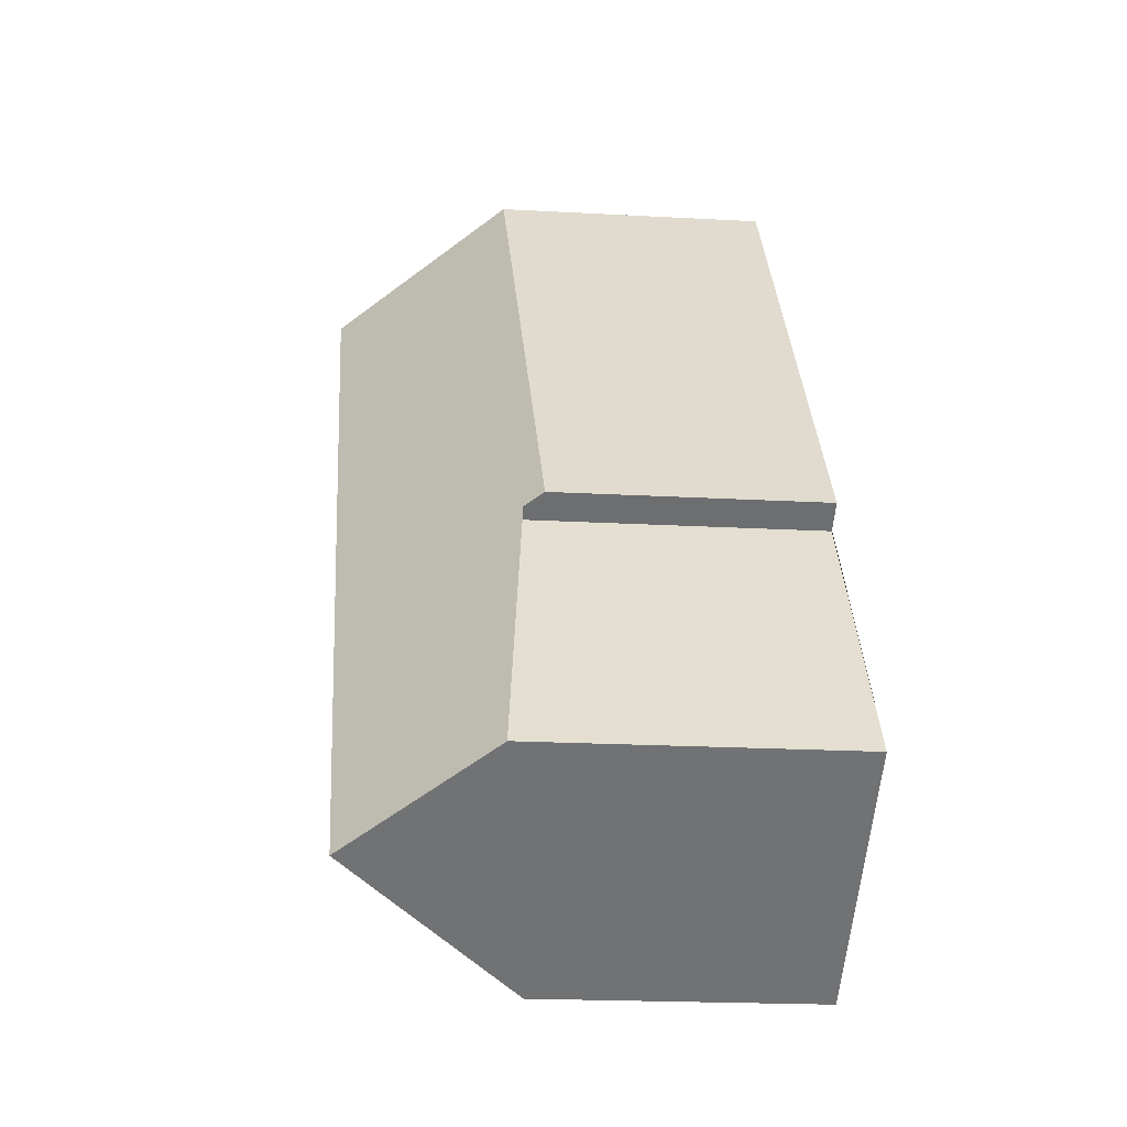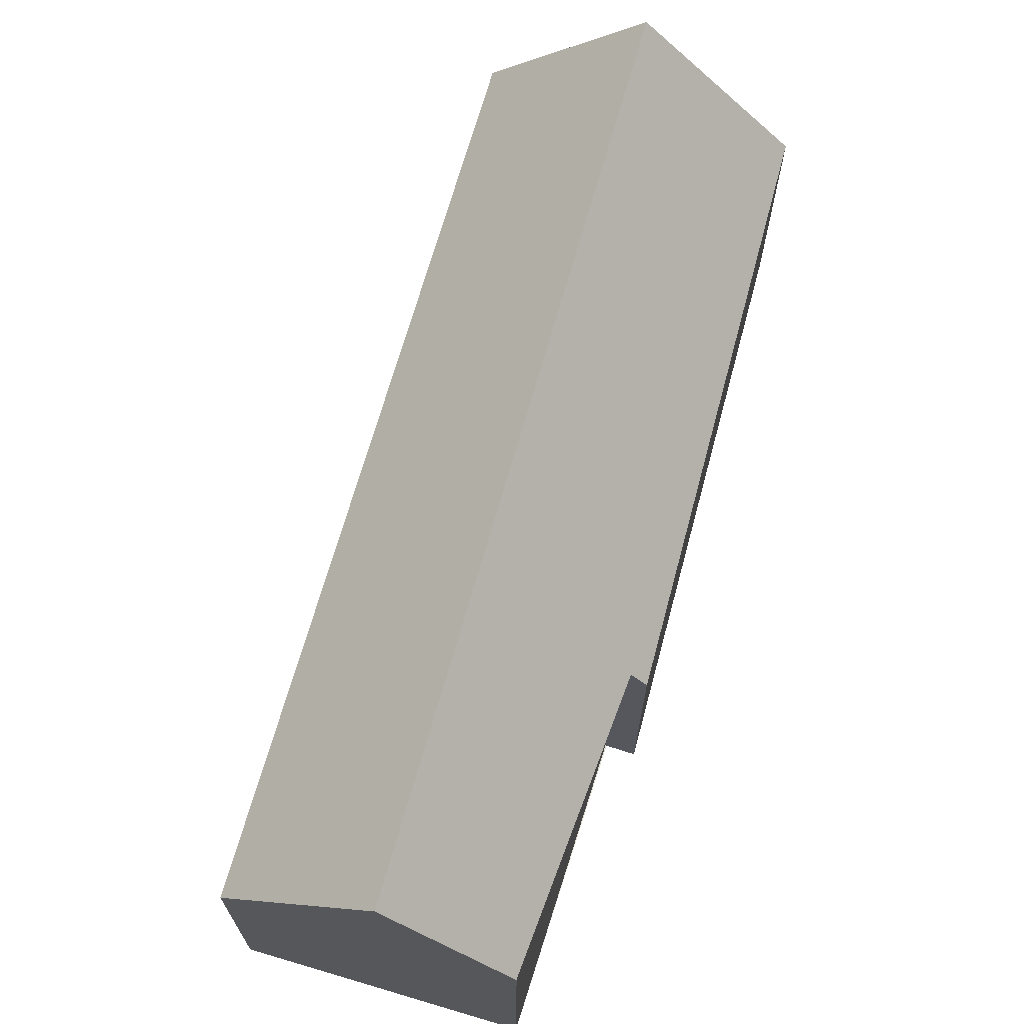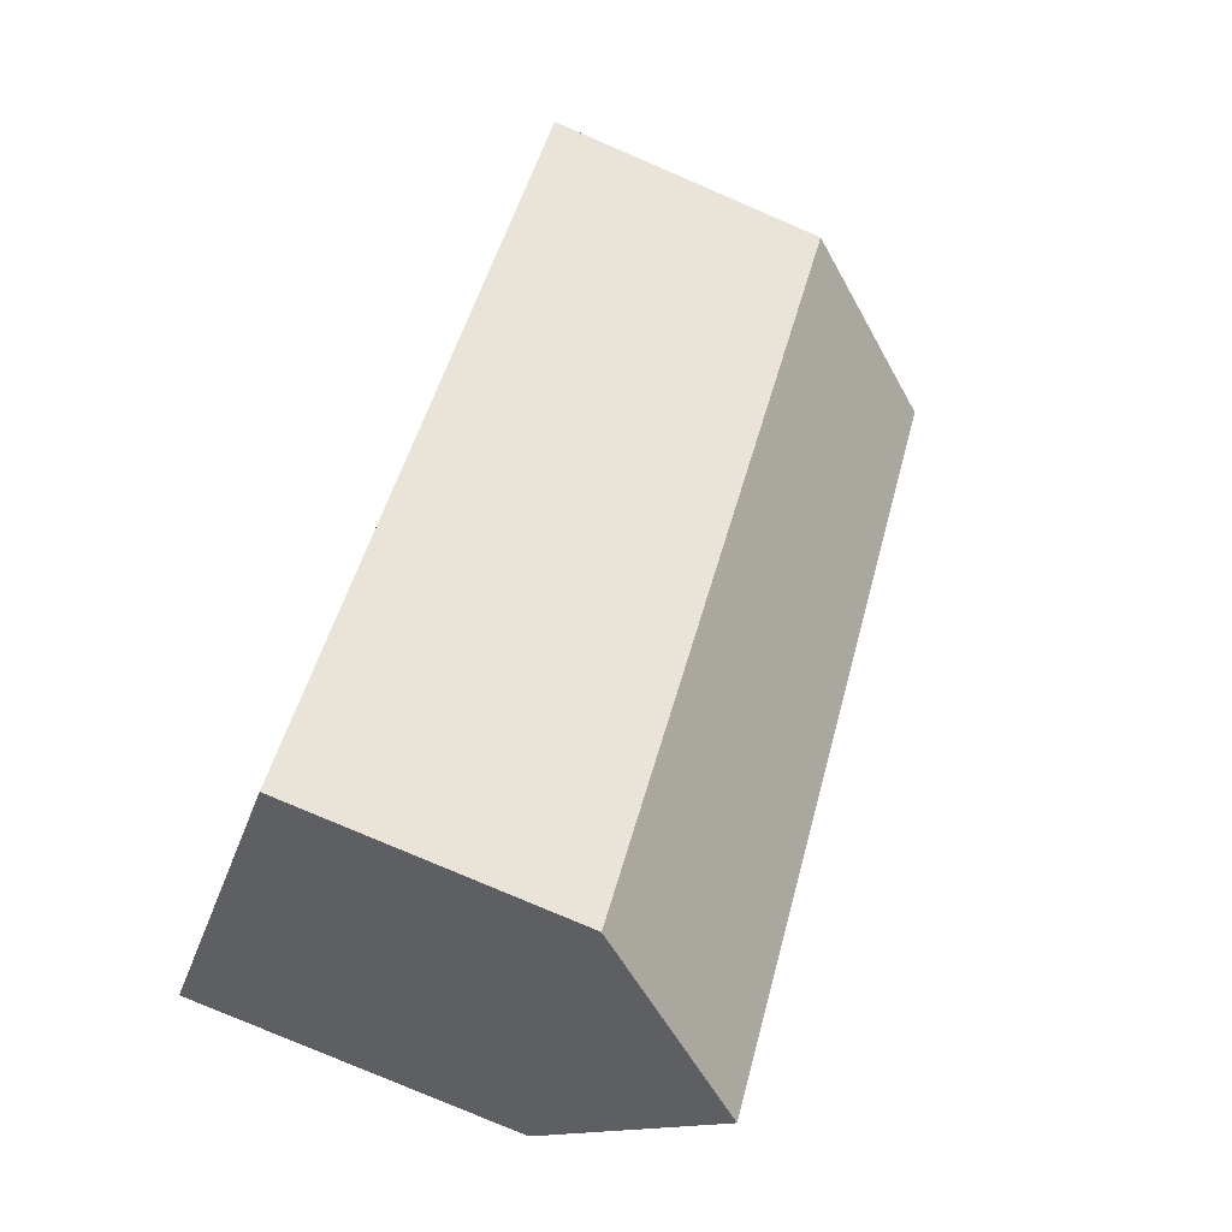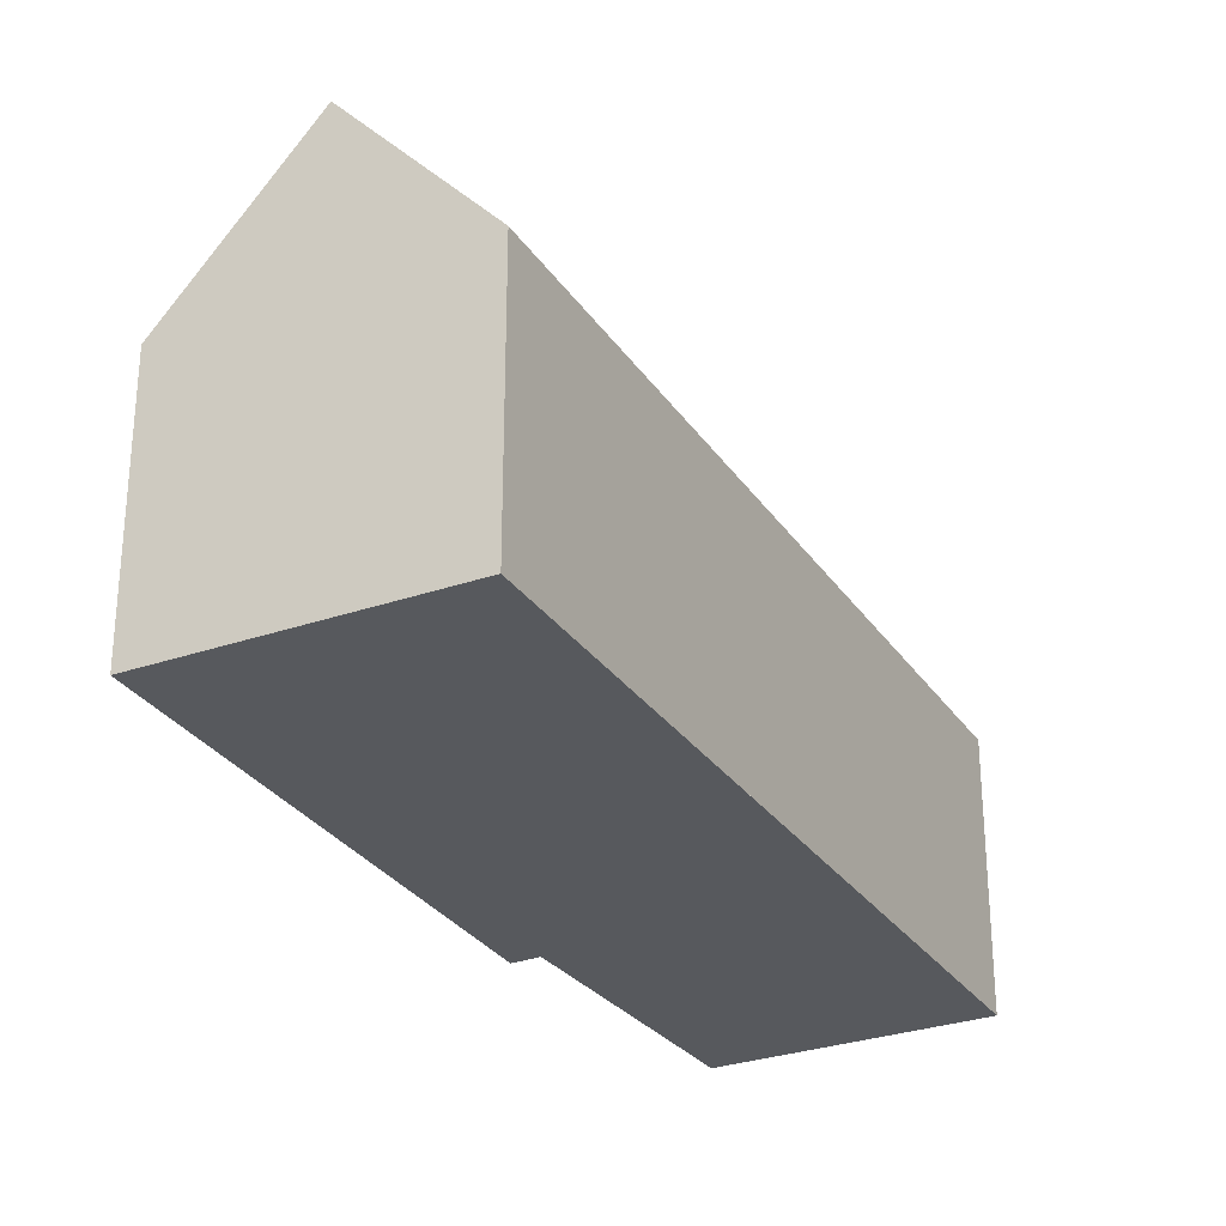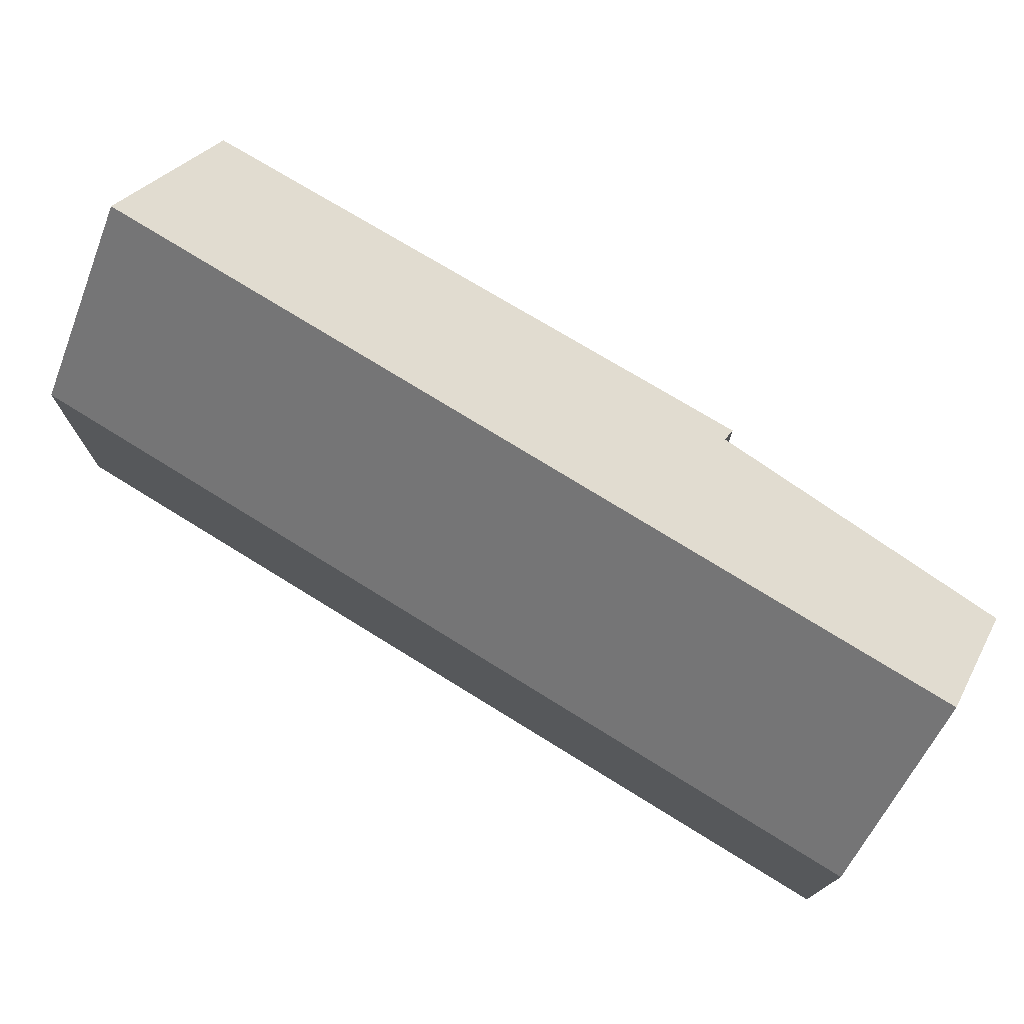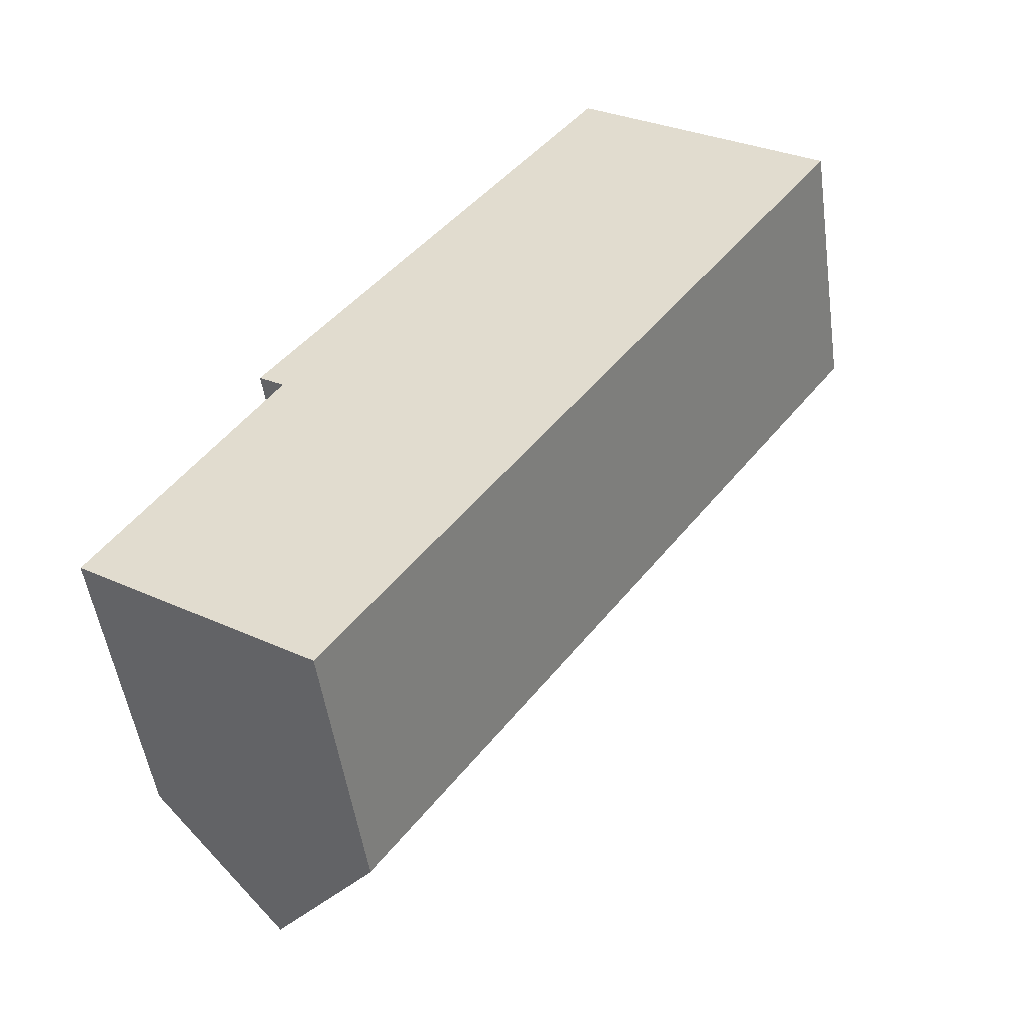
<metadata>
{"format":"obj","ext":"obj","renderer":"f3d","projection":"perspective","resolution":1024,"background":"white","views":[{"elev":-20.4,"azim":84.2,"up":"+Y"},{"elev":70.1,"azim":51.5,"up":"+Z"},{"elev":-78.8,"azim":-113.2,"up":"+Y"},{"elev":-29.1,"azim":-116.9,"up":"+Z"},{"elev":76.7,"azim":-23.0,"up":"+Z"},{"elev":-51.0,"azim":-171.9,"up":"+Y"}]}
</metadata>
<code>
v -62.21 141.2 -1.548
v -70.55 153 -1.43
v -58.45 143.9 -1.002
v -61.23 148 -1.147
v -60.81 148.3 -1.701
v -66.47 156 -1.48
v -60.11 142.7 1.224
v -68.52 154.5 1.293
v -68.51 154.5 1.293
v -68.52 154.5 1.293
v -60.11 142.7 1.224
v -66.54 155.9 -1.393
v -61.04 148.2 -1.406
v -70.55 153 -1.43
v -66.46 156 -1.48
v -66.53 155.9 -1.393
v -68.51 154.5 1.293
v -59.8 142.9 0.8118
v -67.85 155 0.3938
v -67.85 155 0.3935
v -70.54 153 -1.418
v -62.2 141.3 -1.536
v -70.54 153 -1.417
v -65.11 145.4 -1.494
v -63.04 146.8 1.248
v -61.06 148.2 -1.406
v -60.84 148.3 -1.7
v -63.04 146.8 1.248
v -62.6 147.1 0.6662
v -65.12 145.4 -1.507
v -60.13 142.7 1.224
v -61.98 141.4 -1.249
v -60.13 142.7 1.224
v -59.83 143 0.8105
v -58.49 143.9 -1.004
v -62.2 141.3 -1.536
v -62.21 141.2 -1.548
v -62.21 141.2 -5.977
v -62.2 141.3 -5.977
v -70.55 153 -1.43
v -70.55 153 -1.43
v -70.55 153 -5.977
v -70.55 153 -5.977
v -58.49 143.9 -1.004
v -58.45 143.9 -1.002
v -58.45 143.9 -5.977
v -58.49 143.9 -5.977
v -61.04 148.2 -1.406
v -61.23 148 -1.147
v -61.23 148 -5.977
v -61.04 148.2 -5.977
v -60.84 148.3 -1.7
v -60.81 148.3 -1.701
v -60.81 148.3 -5.977
v -60.84 148.3 -5.977
v -66.54 155.9 -1.393
v -66.47 156 -1.48
v -66.47 156 -5.977
v -66.54 155.9 -5.977
v -70.54 153 -1.417
v -68.52 154.5 1.293
v -68.52 154.5 -5.977
v -70.54 153 -5.977
v -59.8 142.9 0.8118
v -60.11 142.7 1.224
v -60.11 142.7 -5.977
v -59.8 142.9 -5.977
v -67.85 155 0.3935
v -66.54 155.9 -1.393
v -66.54 155.9 -5.977
v -67.85 155 -5.977
v -60.81 148.3 -1.701
v -61.04 148.2 -1.406
v -61.04 148.2 -5.977
v -60.81 148.3 -5.977
v -65.12 145.4 -1.507
v -70.55 153 -1.43
v -70.55 153 -5.977
v -65.12 145.4 -5.977
v -66.47 156 -1.48
v -66.46 156 -1.48
v -66.46 156 -5.977
v -66.47 156 -5.977
v -58.45 143.9 -1.002
v -59.8 142.9 0.8118
v -59.8 142.9 -5.977
v -58.45 143.9 -5.977
v -68.52 154.5 1.293
v -67.85 155 0.3935
v -67.85 155 -5.977
v -68.52 154.5 -5.977
v -61.98 141.4 -1.249
v -62.2 141.3 -1.536
v -62.2 141.3 -5.977
v -61.98 141.4 -5.977
v -70.55 153 -1.43
v -70.54 153 -1.417
v -70.54 153 -5.977
v -70.55 153 -5.977
v -66.46 156 -1.48
v -60.84 148.3 -1.7
v -60.84 148.3 -5.977
v -66.46 156 -5.977
v -62.21 141.2 -1.548
v -65.12 145.4 -1.507
v -65.12 145.4 -5.977
v -62.21 141.2 -5.977
v -60.11 142.7 1.224
v -61.98 141.4 -1.249
v -61.98 141.4 -5.977
v -60.11 142.7 -5.977
v -61.23 148 -1.147
v -58.49 143.9 -1.004
v -58.49 143.9 -5.977
v -61.23 148 -5.977
v -70.55 153 -5.977
v -66.47 156 -5.977
v -60.81 148.3 -5.977
v -61.23 148 -5.977
v -58.45 143.9 -5.977
v -62.21 141.2 -5.977
f 25 9 21 24
f 27 15 16 26
f 29 19 17 28
f 21 9 8 23
f 15 6 12 16
f 20 10 17 19
f 26 16 19 29
f 19 16 12 20
f 24 21 14 30
f 23 2 14 21
f 32 7 31
f 26 13 5 27
f 33 11 18 34
f 34 18 3 35
f 30 1 22 24
f 31 25 24 22 32
f 34 29 28 33
f 35 4 13 26 29 34
f 37 38 39 36
f 41 42 43 40
f 45 46 47 44
f 49 50 51 48
f 53 54 55 52
f 57 58 59 56
f 61 62 63 60
f 65 66 67 64
f 69 70 71 68
f 73 74 75 72
f 77 78 79 76
f 81 82 83 80
f 85 86 87 84
f 89 90 91 88
f 93 94 95 92
f 97 98 99 96
f 101 102 103 100
f 105 106 107 104
f 109 110 111 108
f 113 114 115 112
f 117 118 119 120 121 116

</code>
